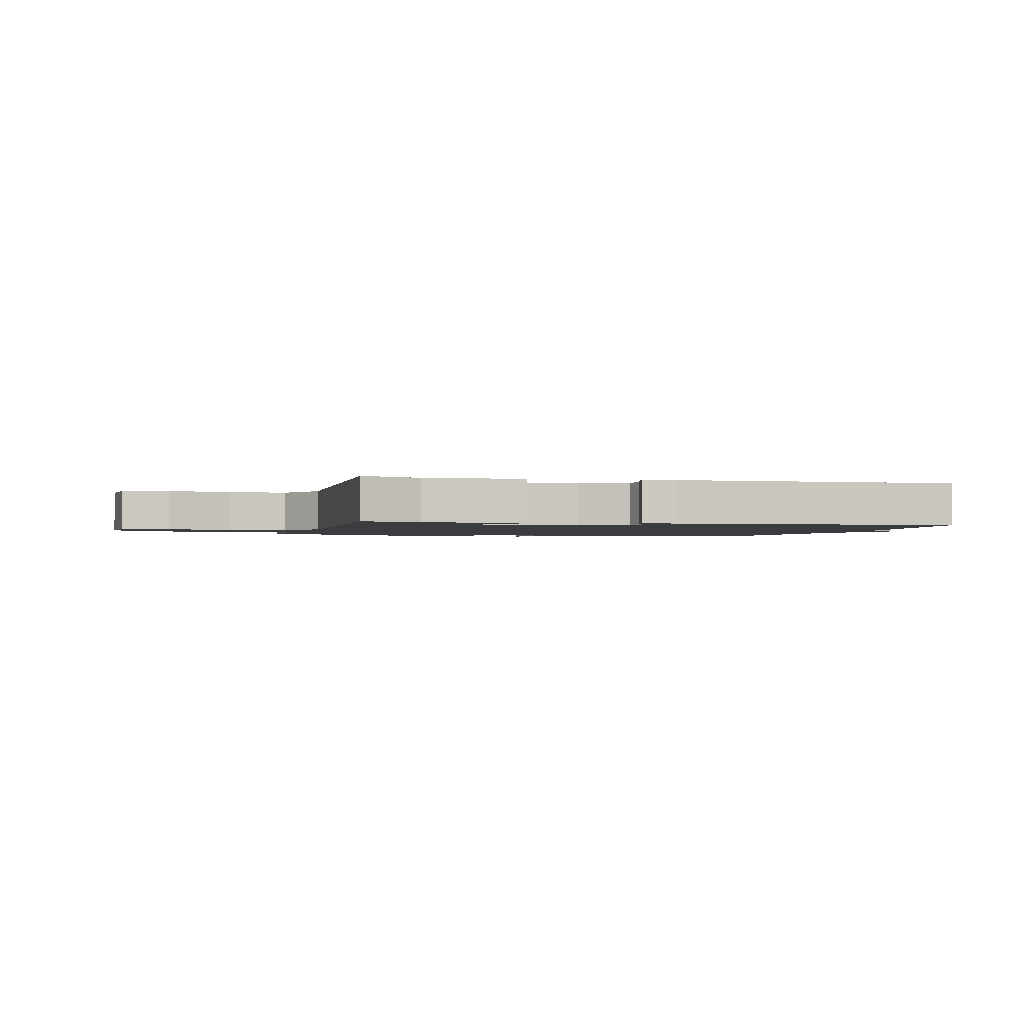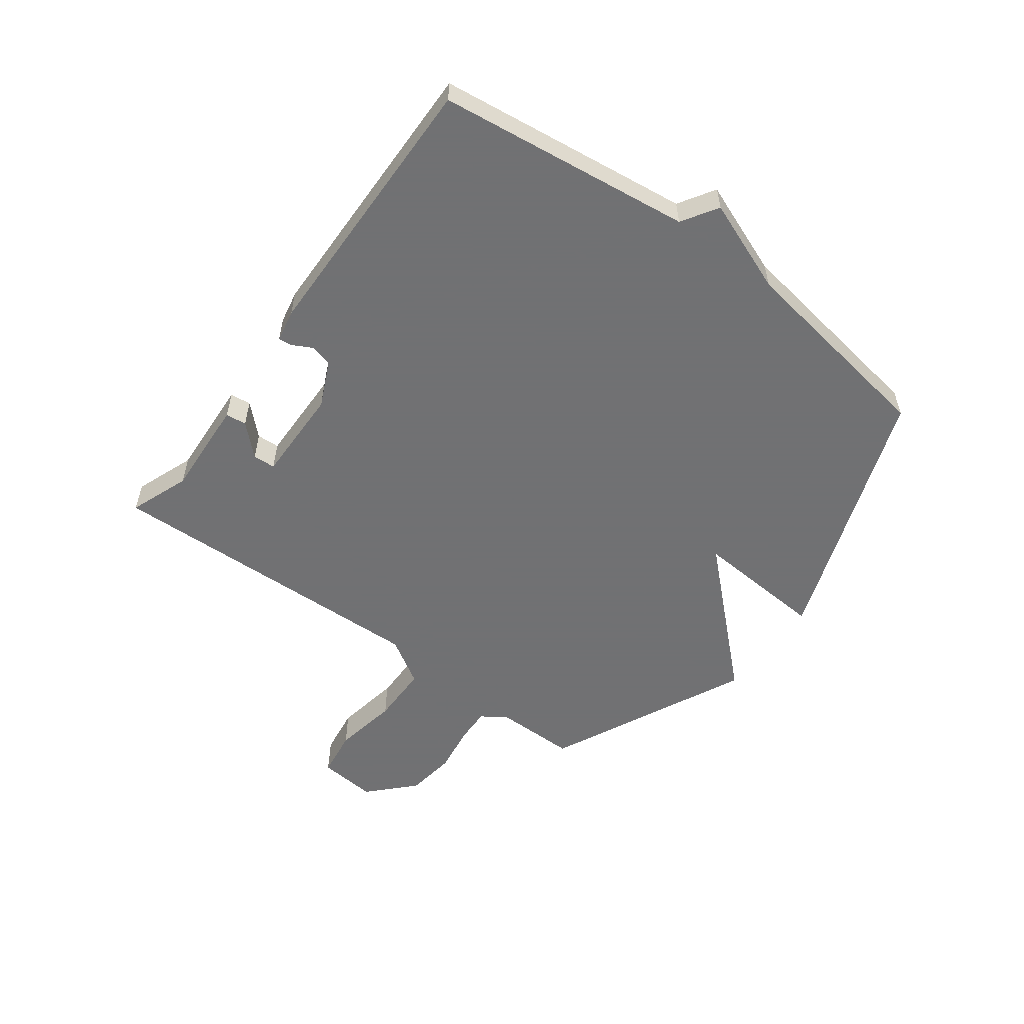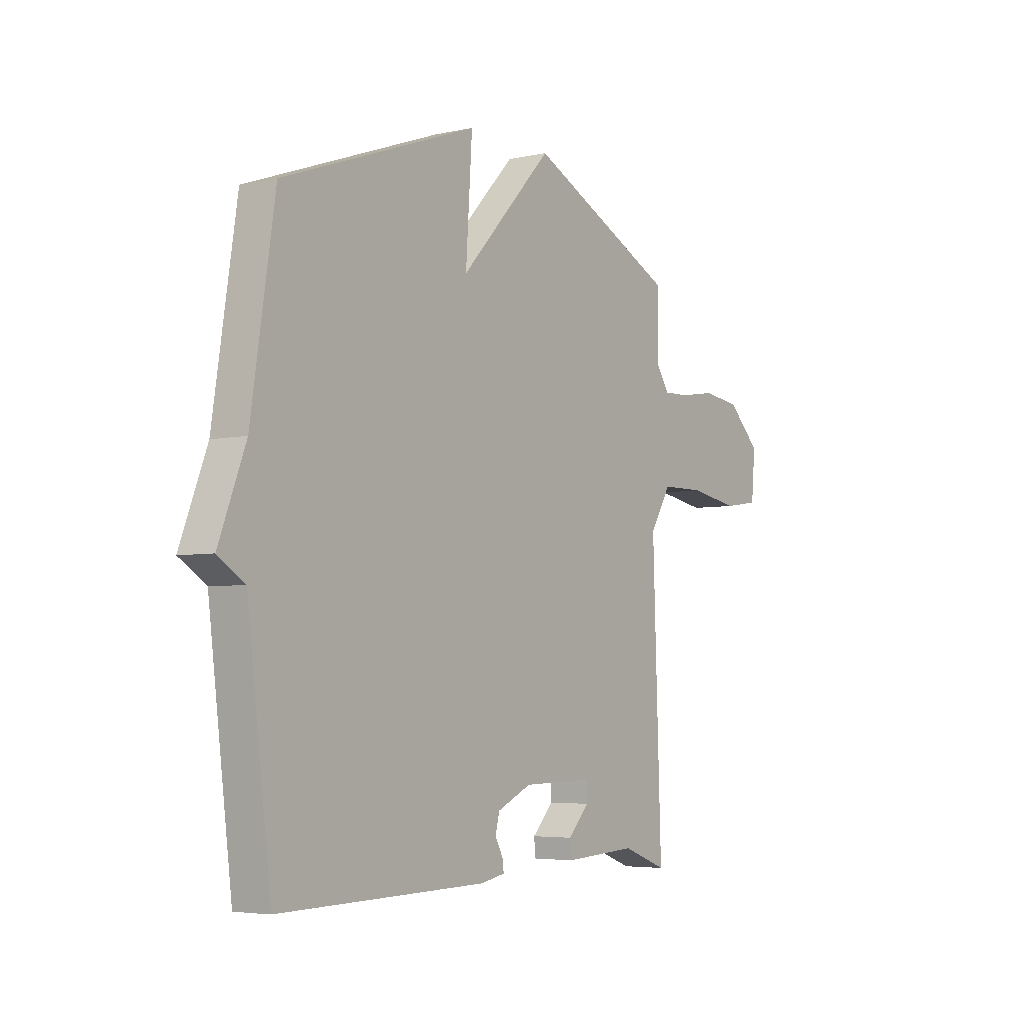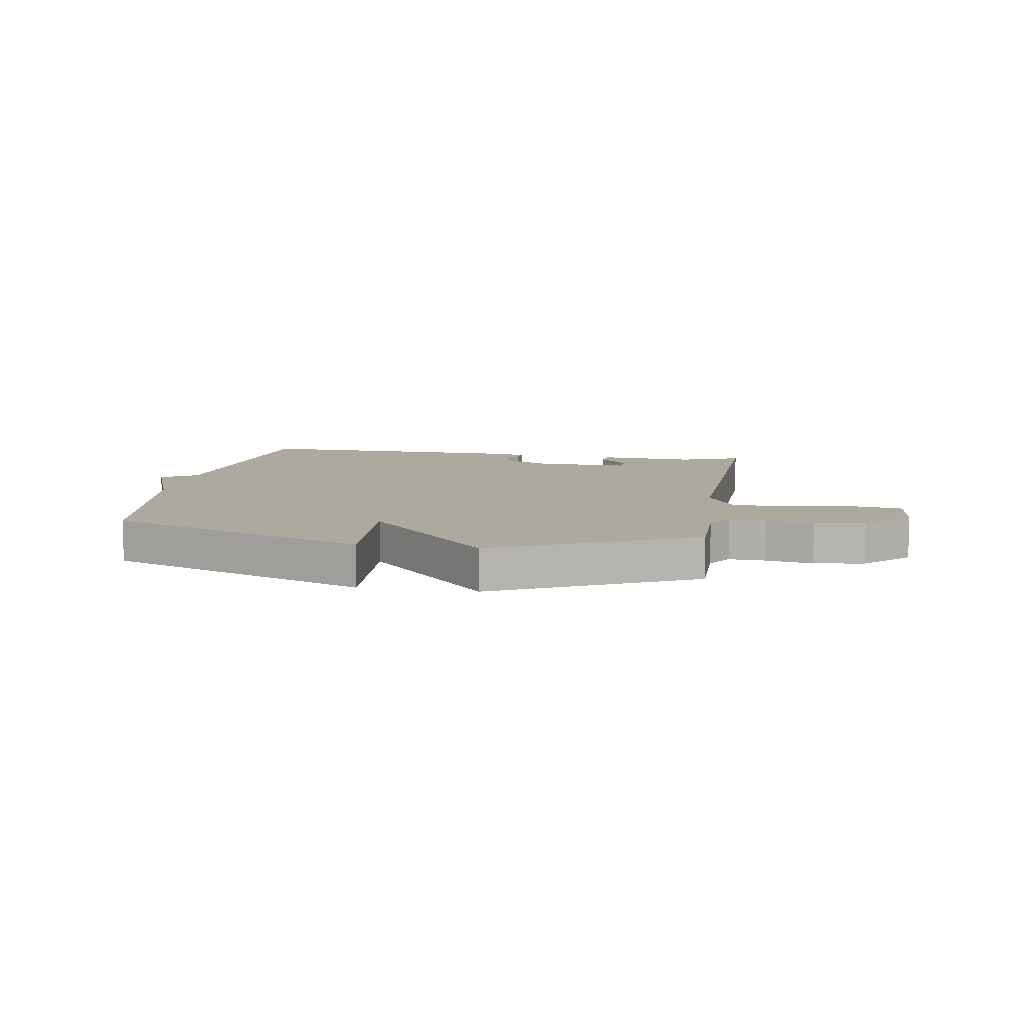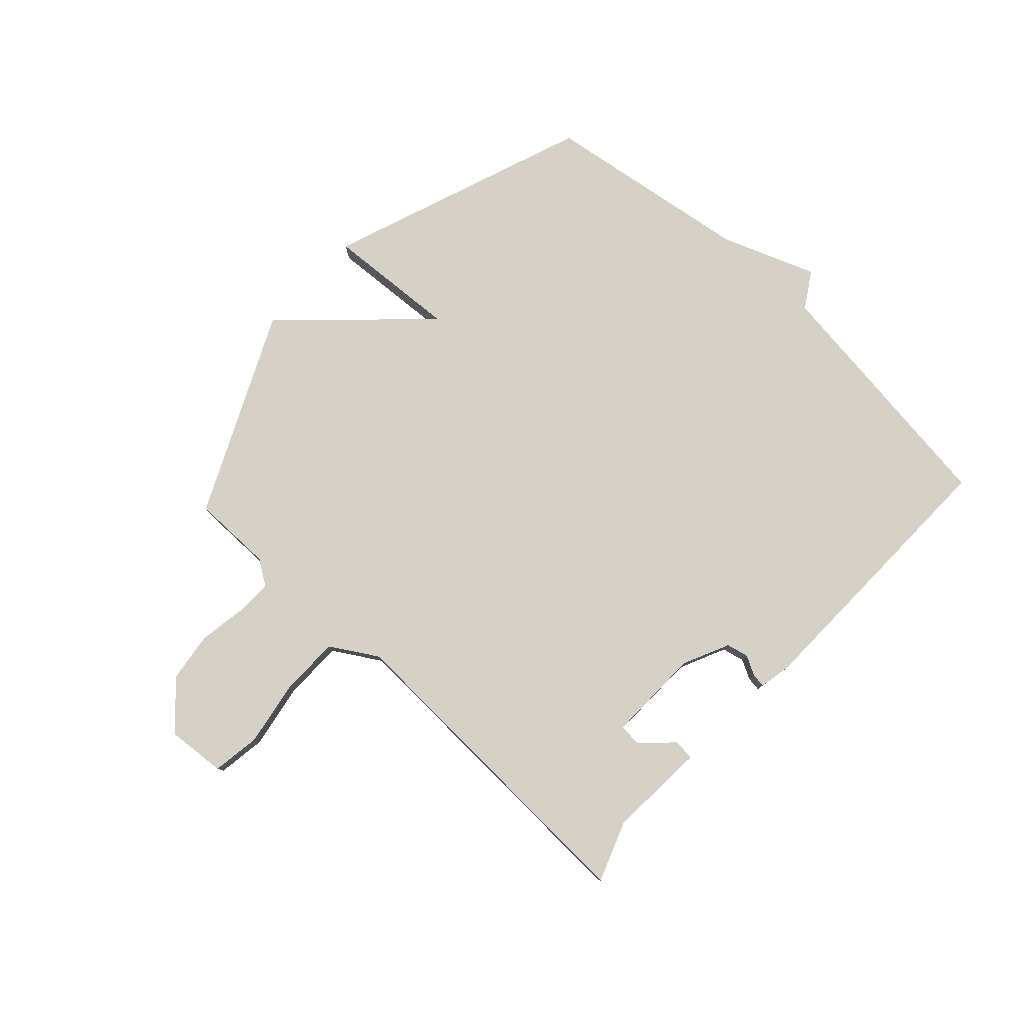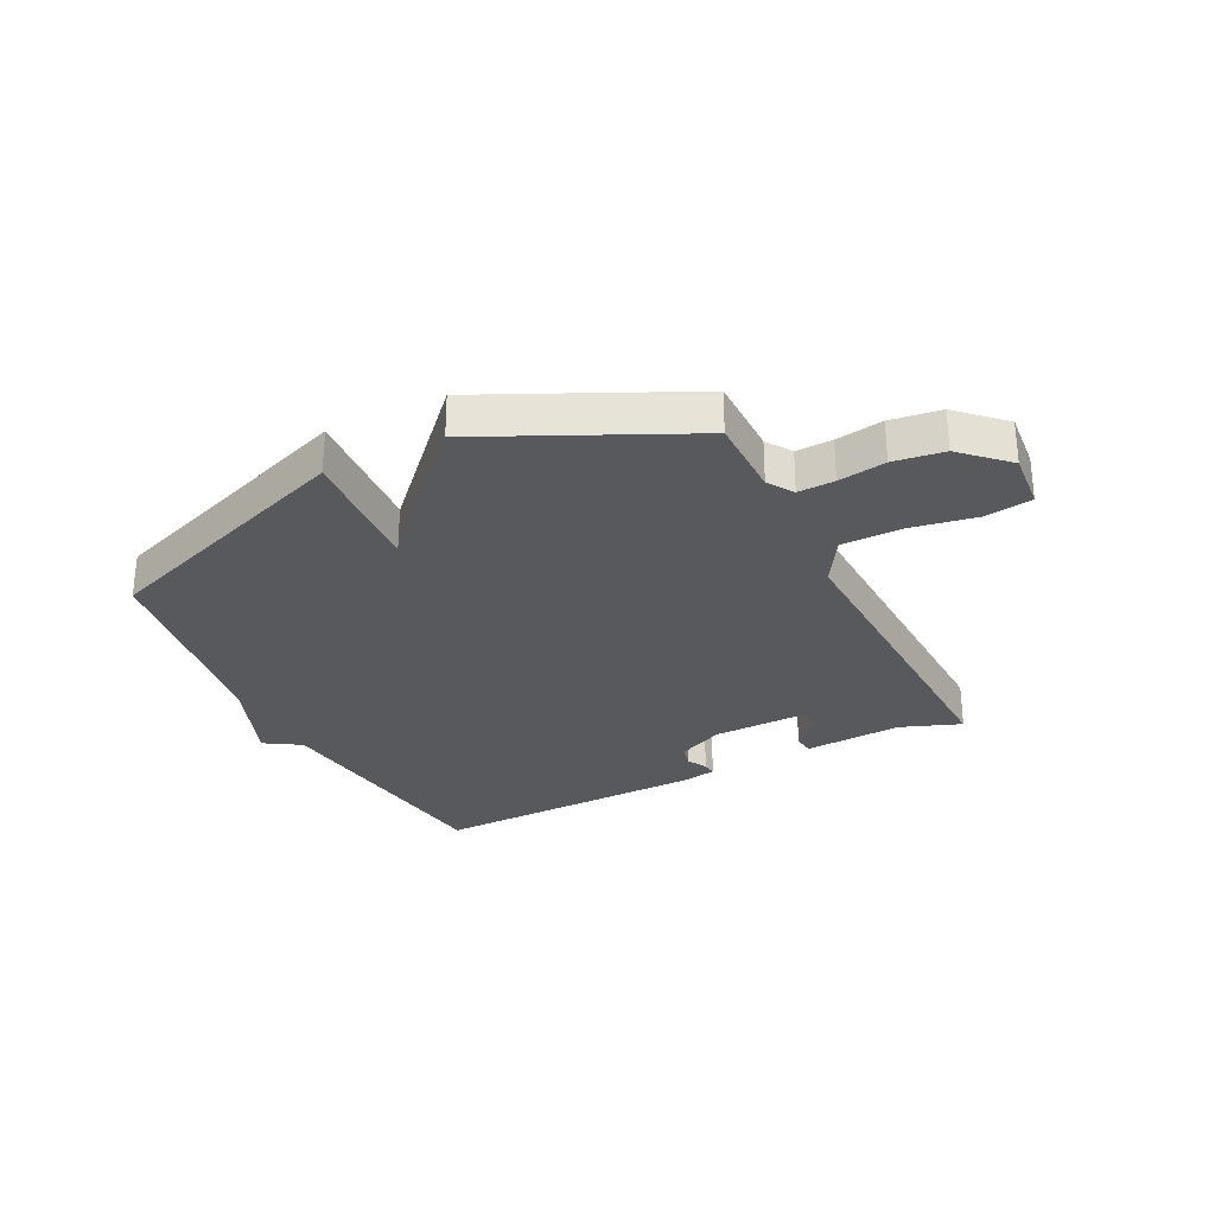
<metadata>
{"format":"obj","ext":"obj","renderer":"f3d","projection":"perspective","resolution":1024,"background":"white","views":[{"elev":-1.8,"azim":165.7,"up":"+Y"},{"elev":-55.3,"azim":-126.6,"up":"+Y"},{"elev":-4.6,"azim":-54.9,"up":"+Z"},{"elev":9.1,"azim":9.4,"up":"+Y"},{"elev":79.3,"azim":133.0,"up":"+Y"},{"elev":-29.4,"azim":26.7,"up":"+Y"}]}
</metadata>
<code>
v -0.5 0.07 -0.5
v -0.555 0.07 -0.061
v -0.617 0.07 -0.022
v -0.555 0.07 0.139
v -0.5 0.07 0.5
v -0.047 0.07 0.664
v -0.062 0.07 0.435
v 0.153 0.07 0.664
v 0.5 0.07 0.5
v 0.5 0.07 0.36
v 0.529 0.07 0.316
v 0.592 0.07 0.318
v 0.674 0.07 0.331
v 0.761 0.07 0.319
v 0.837 0.07 0.246
v 0.828 0.07 0.145
v 0.745 0.07 0.133
v 0.632 0.07 0.153
v 0.529 0.07 0.152
v 0.48 0.07 0.072
v 0.5 0.07 -0.5
v 0.396 0.07 -0.461
v 0.226 0.07 -0.471
v 0.222 0.07 -0.435
v 0.272 0.07 -0.383
v 0.27 0.07 -0.344
v 0.106 0.07 -0.347
v 0.026 0.07 -0.384
v 0.017 0.07 -0.422
v 0.035 0.07 -0.456
v 0.038 0.07 -0.48
v -0.018 0.07 -0.491
v -0.5 0 -0.5
v -0.555 0 -0.061
v -0.617 0 -0.022
v -0.555 0 0.139
v -0.5 0 0.5
v -0.047 0 0.664
v -0.062 0 0.435
v 0.153 0 0.664
v 0.5 0 0.5
v 0.5 0 0.36
v 0.529 0 0.316
v 0.592 0 0.318
v 0.674 0 0.331
v 0.761 0 0.319
v 0.837 0 0.246
v 0.828 0 0.145
v 0.745 0 0.133
v 0.632 0 0.153
v 0.529 0 0.152
v 0.48 0 0.072
v 0.5 0 -0.5
v 0.396 0 -0.461
v 0.226 0 -0.471
v 0.222 0 -0.435
v 0.272 0 -0.383
v 0.27 0 -0.344
v 0.106 0 -0.347
v 0.026 0 -0.384
v 0.017 0 -0.422
v 0.035 0 -0.456
v 0.038 0 -0.48
v -0.018 0 -0.491
f 32 1 2
f 31 32 2
f 30 31 2
f 29 30 2
f 28 29 2
f 2 3 4
f 28 2 4
f 27 28 4
f 26 27 4 5
f 22 23 24 25
f 22 25 26
f 21 22 26
f 20 21 26
f 16 17 18
f 15 16 18
f 14 15 18
f 13 14 18
f 12 13 18
f 11 12 18 19
f 10 11 19 20
f 10 20 26
f 9 10 26
f 8 9 26
f 7 8 26
f 7 26 5
f 5 6 7
f 34 33 64
f 34 64 63
f 34 63 62
f 34 62 61
f 34 61 60
f 36 35 34
f 36 34 60
f 36 60 59
f 37 36 59 58
f 57 56 55 54
f 58 57 54
f 58 54 53
f 58 53 52
f 50 49 48
f 50 48 47
f 50 47 46
f 50 46 45
f 50 45 44
f 51 50 44 43
f 52 51 43 42
f 58 52 42
f 58 42 41
f 58 41 40
f 58 40 39
f 37 58 39
f 39 38 37
f 1 33 34 2
f 2 34 35 3
f 3 35 36 4
f 4 36 37 5
f 5 37 38 6
f 6 38 39 7
f 7 39 40 8
f 8 40 41 9
f 9 41 42 10
f 10 42 43 11
f 11 43 44 12
f 12 44 45 13
f 13 45 46 14
f 14 46 47 15
f 15 47 48 16
f 16 48 49 17
f 17 49 50 18
f 18 50 51 19
f 19 51 52 20
f 20 52 53 21
f 21 53 54 22
f 22 54 55 23
f 23 55 56 24
f 24 56 57 25
f 25 57 58 26
f 26 58 59 27
f 27 59 60 28
f 28 60 61 29
f 29 61 62 30
f 30 62 63 31
f 31 63 64 32
f 32 64 33 1

</code>
